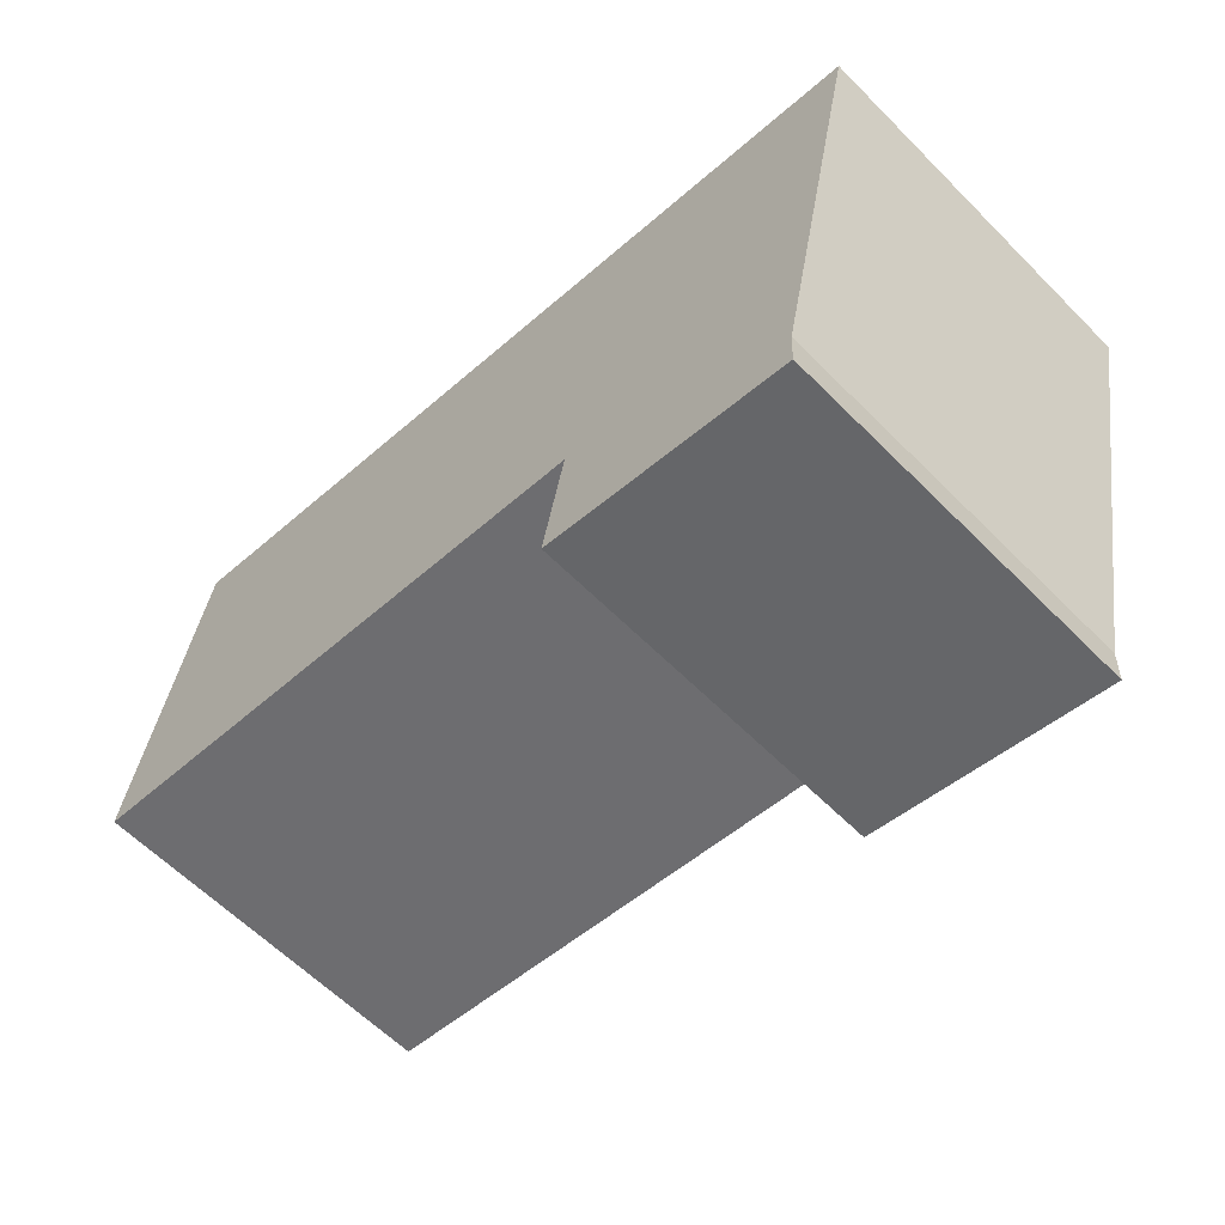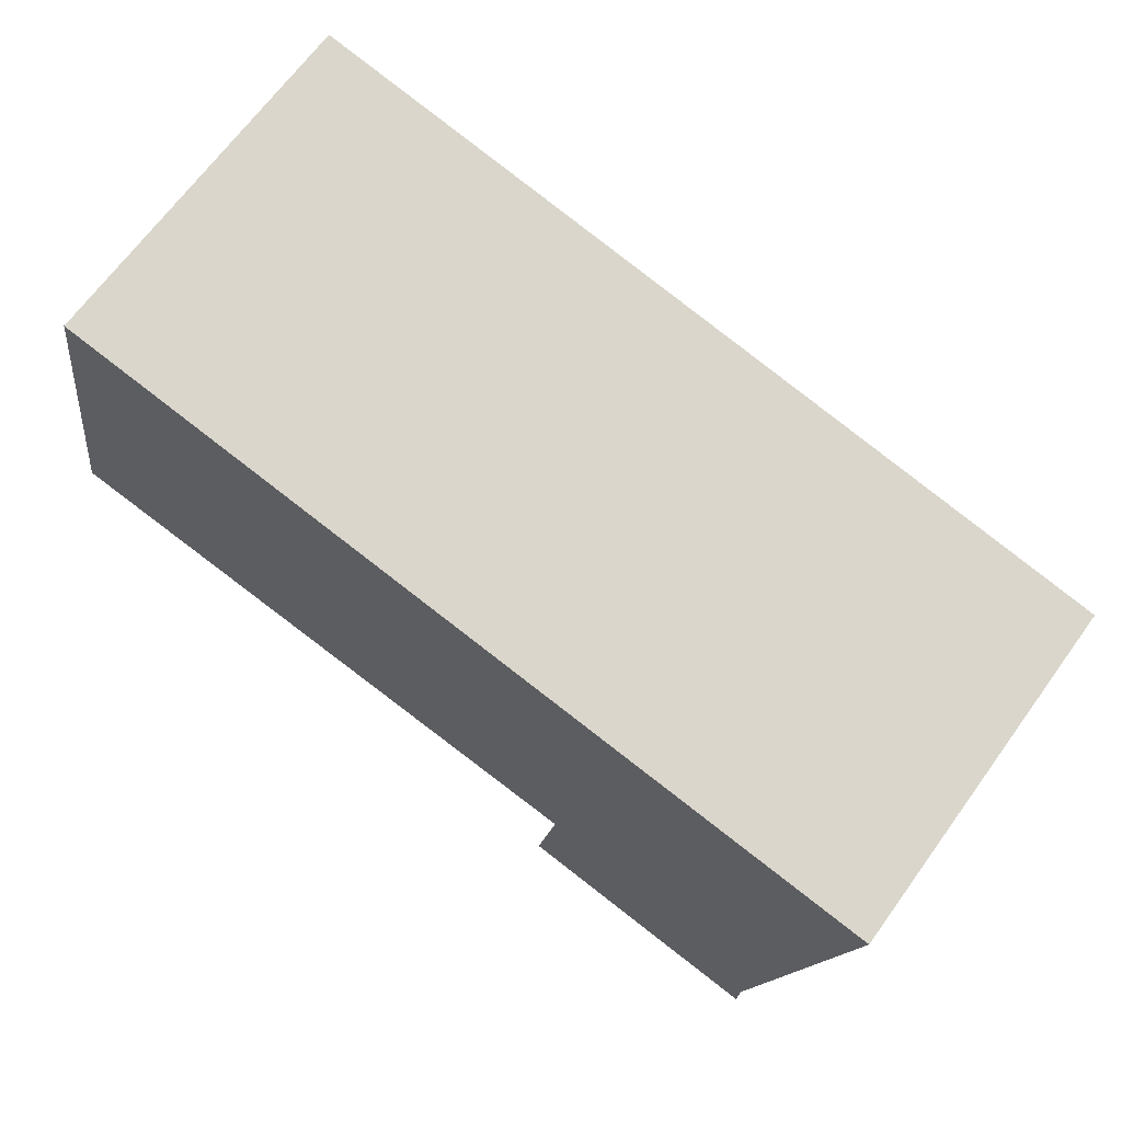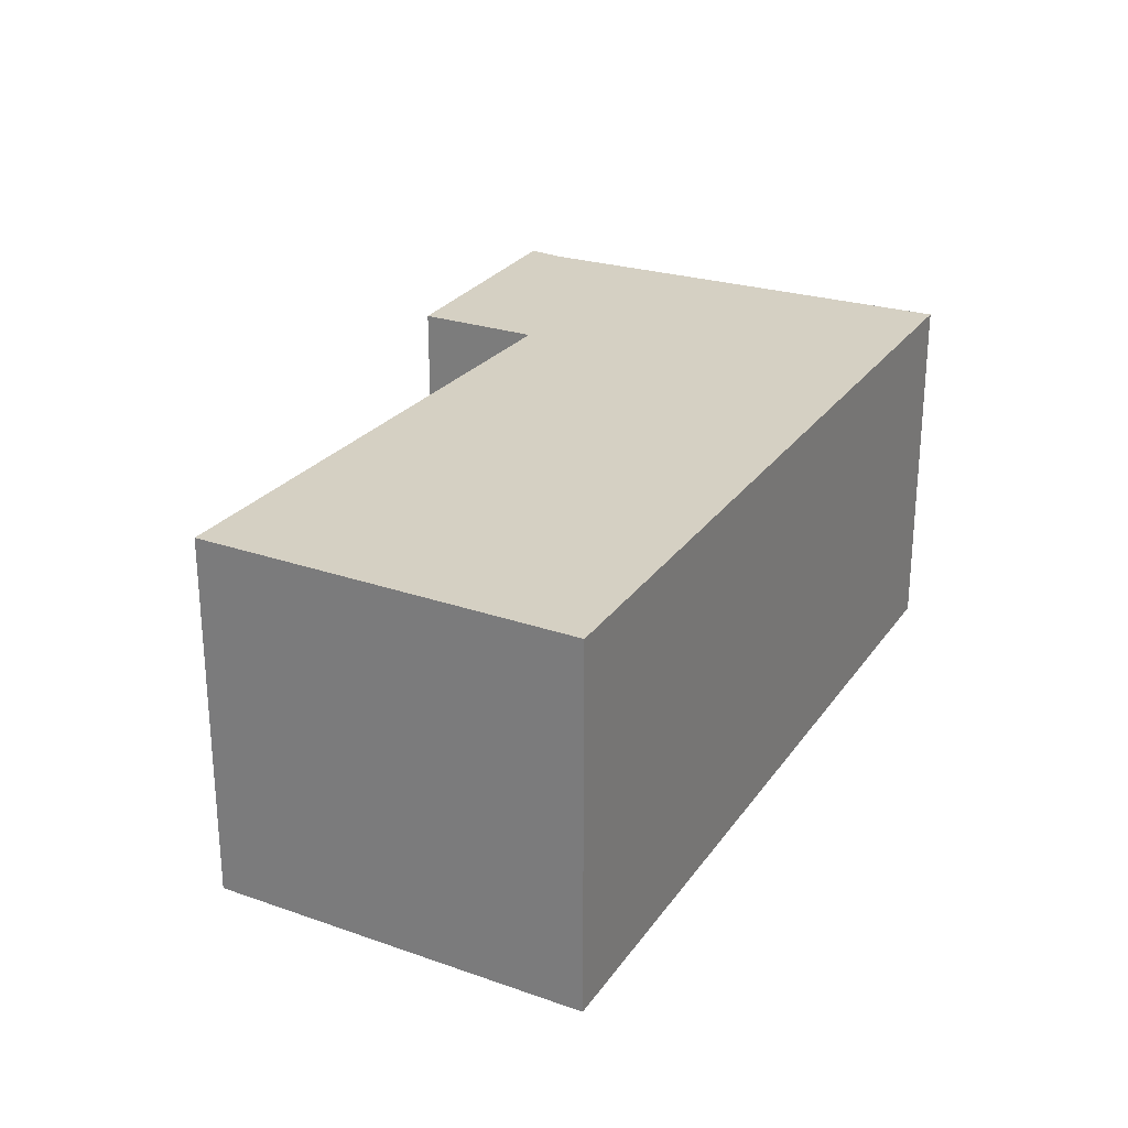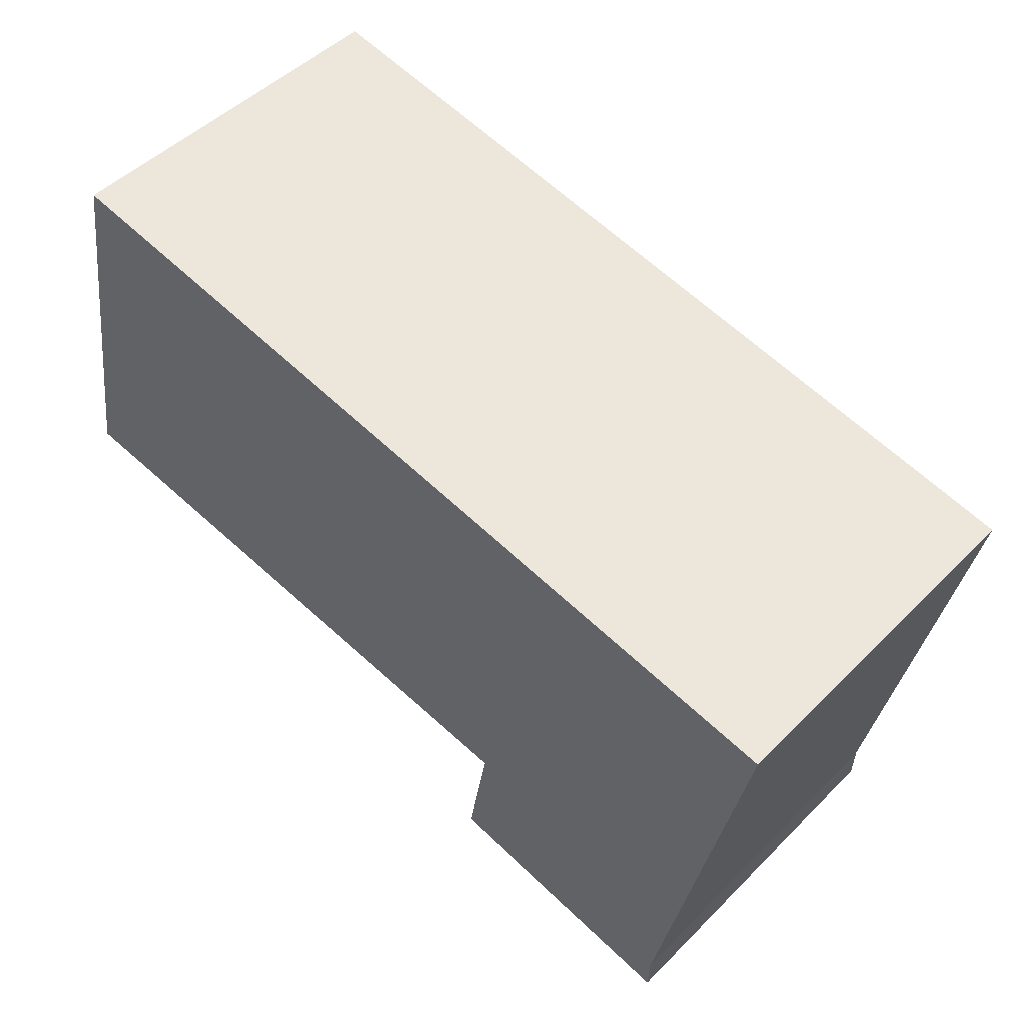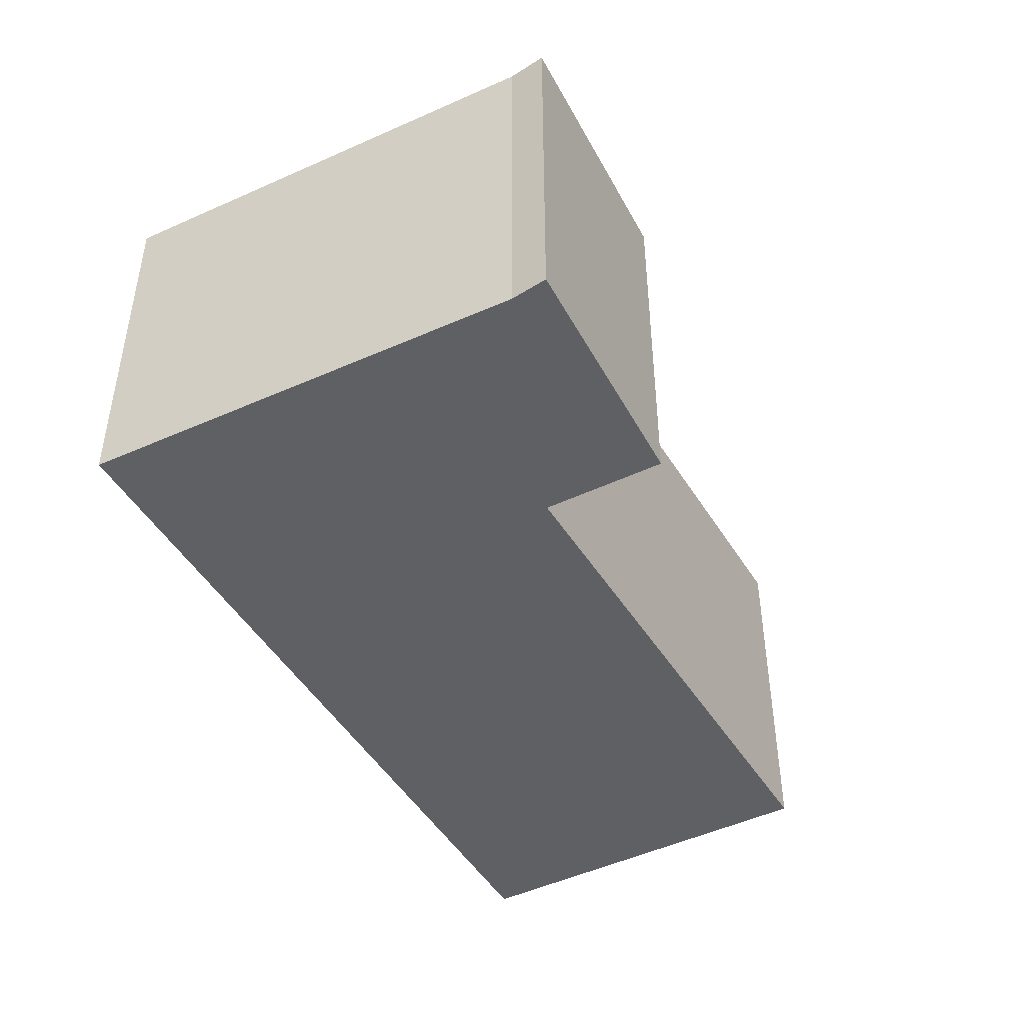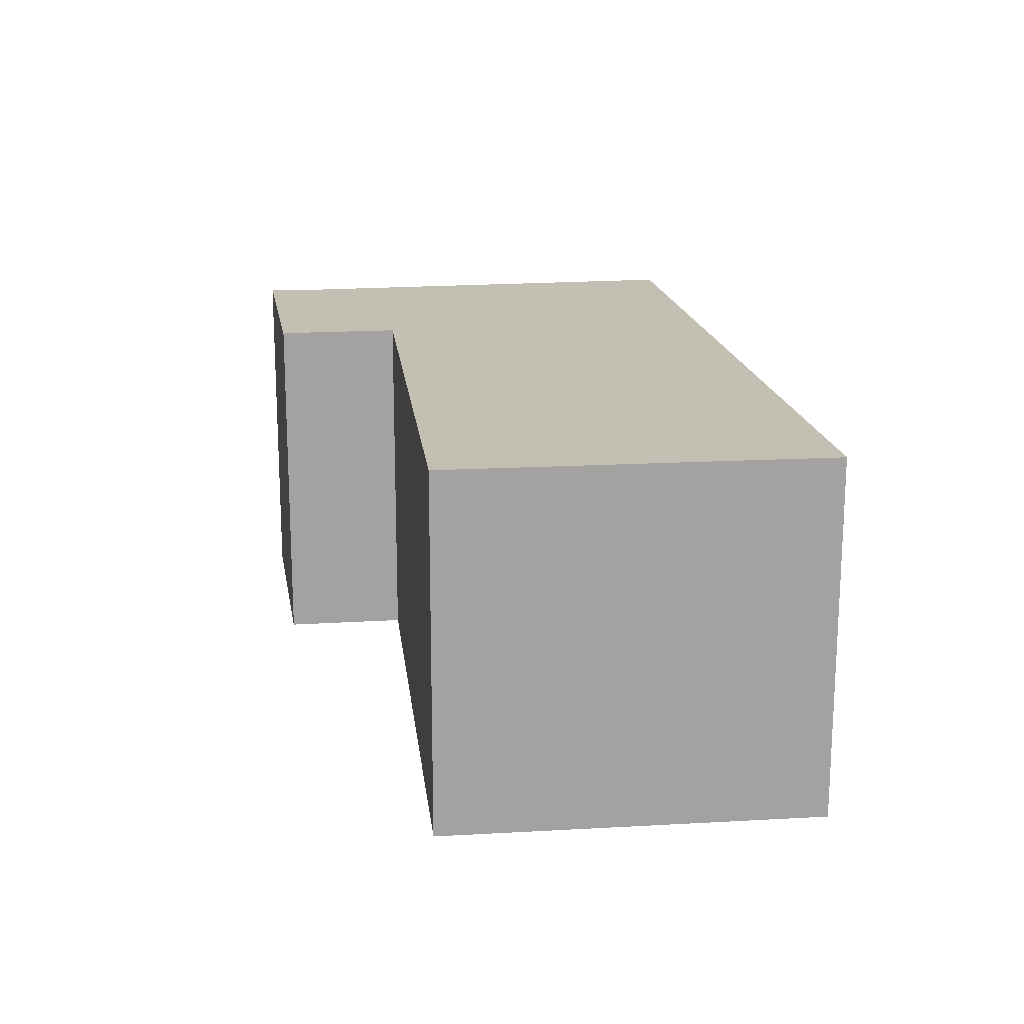
<metadata>
{"format":"obj","ext":"obj","renderer":"f3d","projection":"perspective","resolution":1024,"background":"white","views":[{"elev":-61.5,"azim":44.5,"up":"+Z"},{"elev":67.7,"azim":36.0,"up":"+Z"},{"elev":26.0,"azim":-51.8,"up":"+Y"},{"elev":48.2,"azim":42.0,"up":"+Z"},{"elev":-44.7,"azim":128.9,"up":"+Y"},{"elev":17.7,"azim":-87.2,"up":"+Y"}]}
</metadata>
<code>
v  0.426 2.546 2.657
v  4.029 2.546 -0.657
v  0 2.546 1.559e-16
v  6.301 2.546 1.49
v  5.655 2.546 -1.652
v  5.643 2.546 -1.917
v  3.876 2.546 -1.536
v  5.655 1.012e-16 -1.652
v  5.643 1.174e-16 -1.917
v  6.301 -9.124e-17 1.49
v  3.876 9.405e-17 -1.536
v  4.029 4.023e-17 -0.657
v  0 0 0
v  0.426 -1.627e-16 2.657
g defaultobject
f 1 2 3
f 2 1 4
f 2 4 5
f 2 5 6
f 6 7 2
f 8 6 5
f 6 8 9
f 10 5 4
f 5 10 8
f 9 7 6
f 7 9 11
f 12 3 2
f 3 12 13
f 11 2 7
f 2 11 12
f 13 1 3
f 1 13 14
f 14 4 1
f 4 14 10
f 13 10 14
f 10 13 12
f 10 12 11
f 10 11 8
f 8 11 9

</code>
